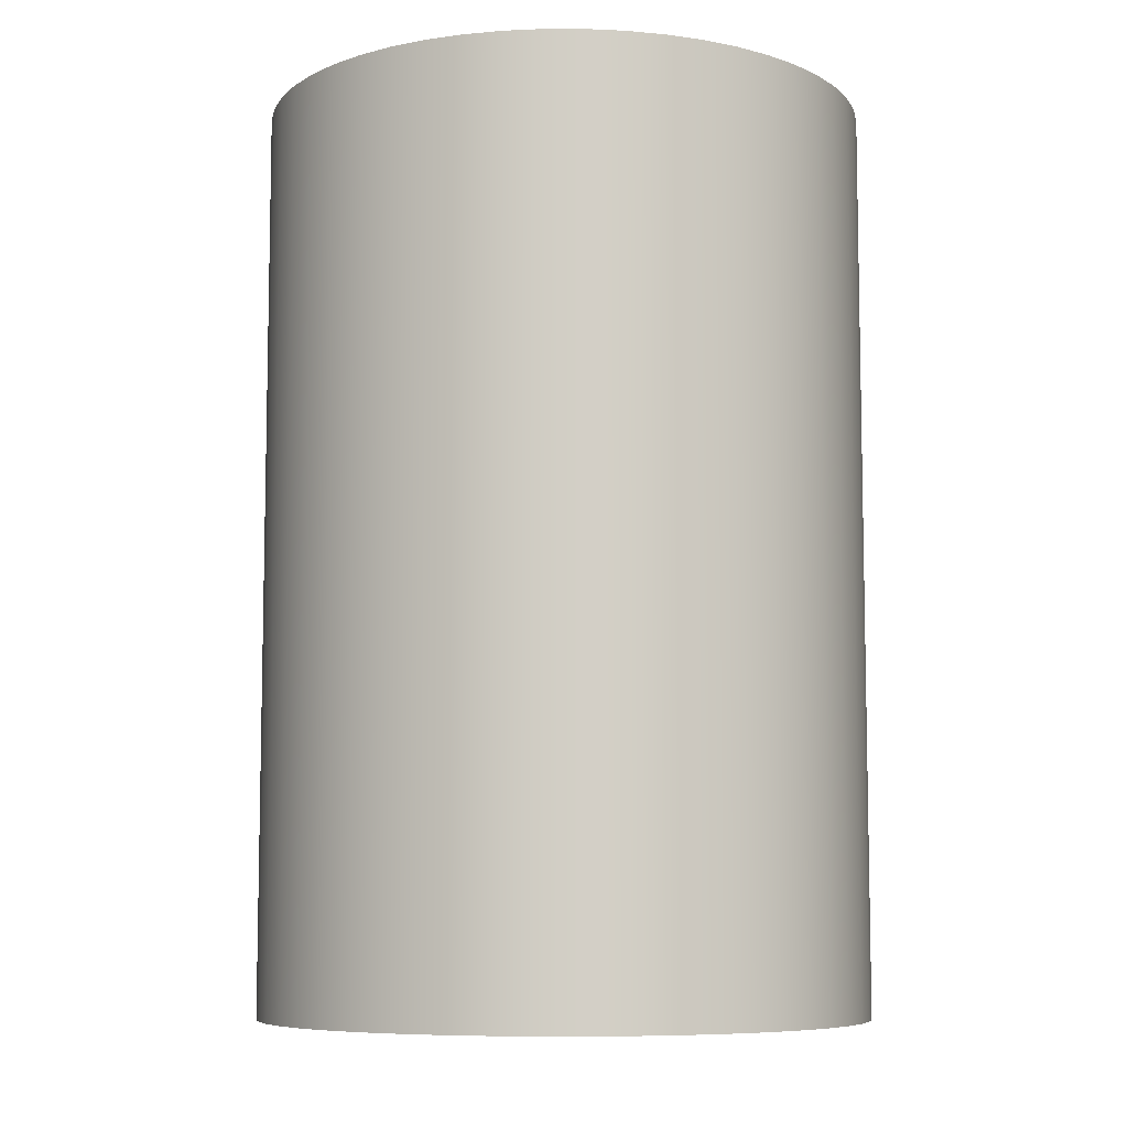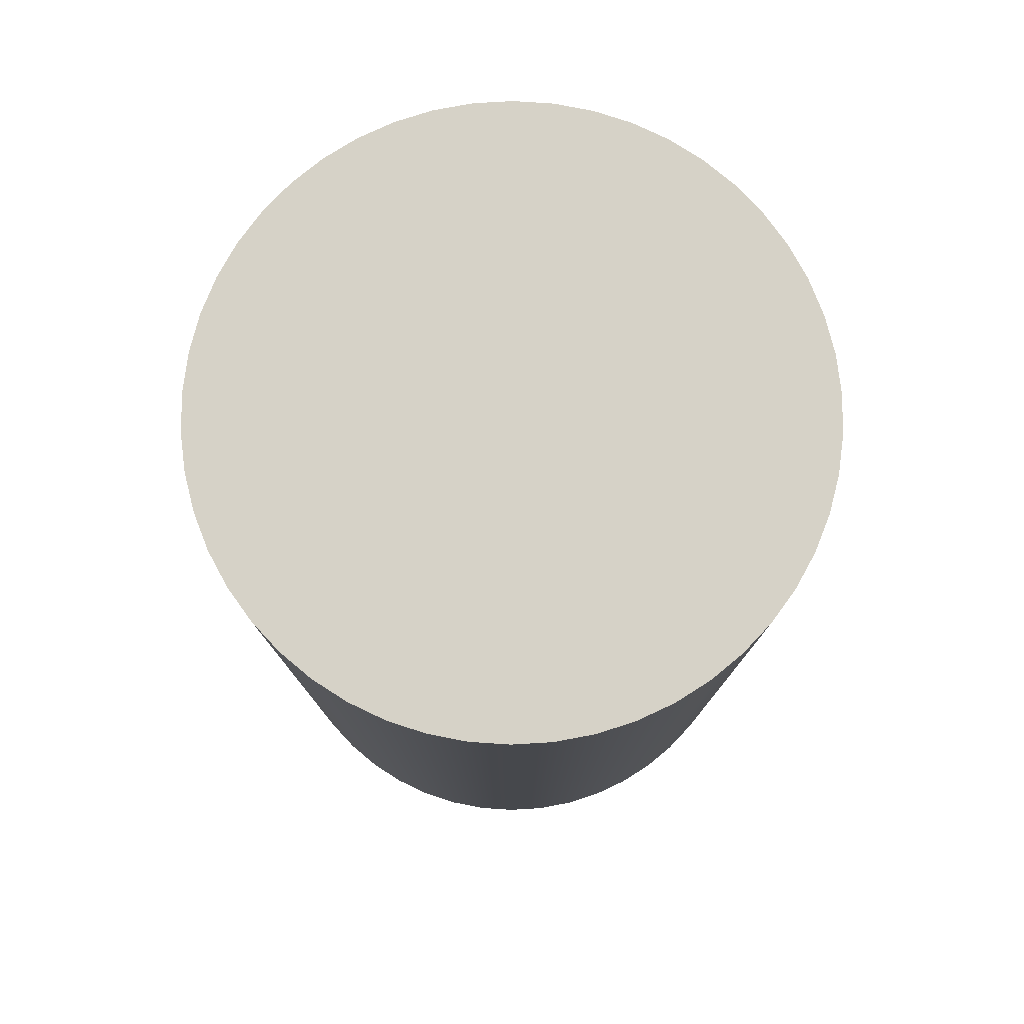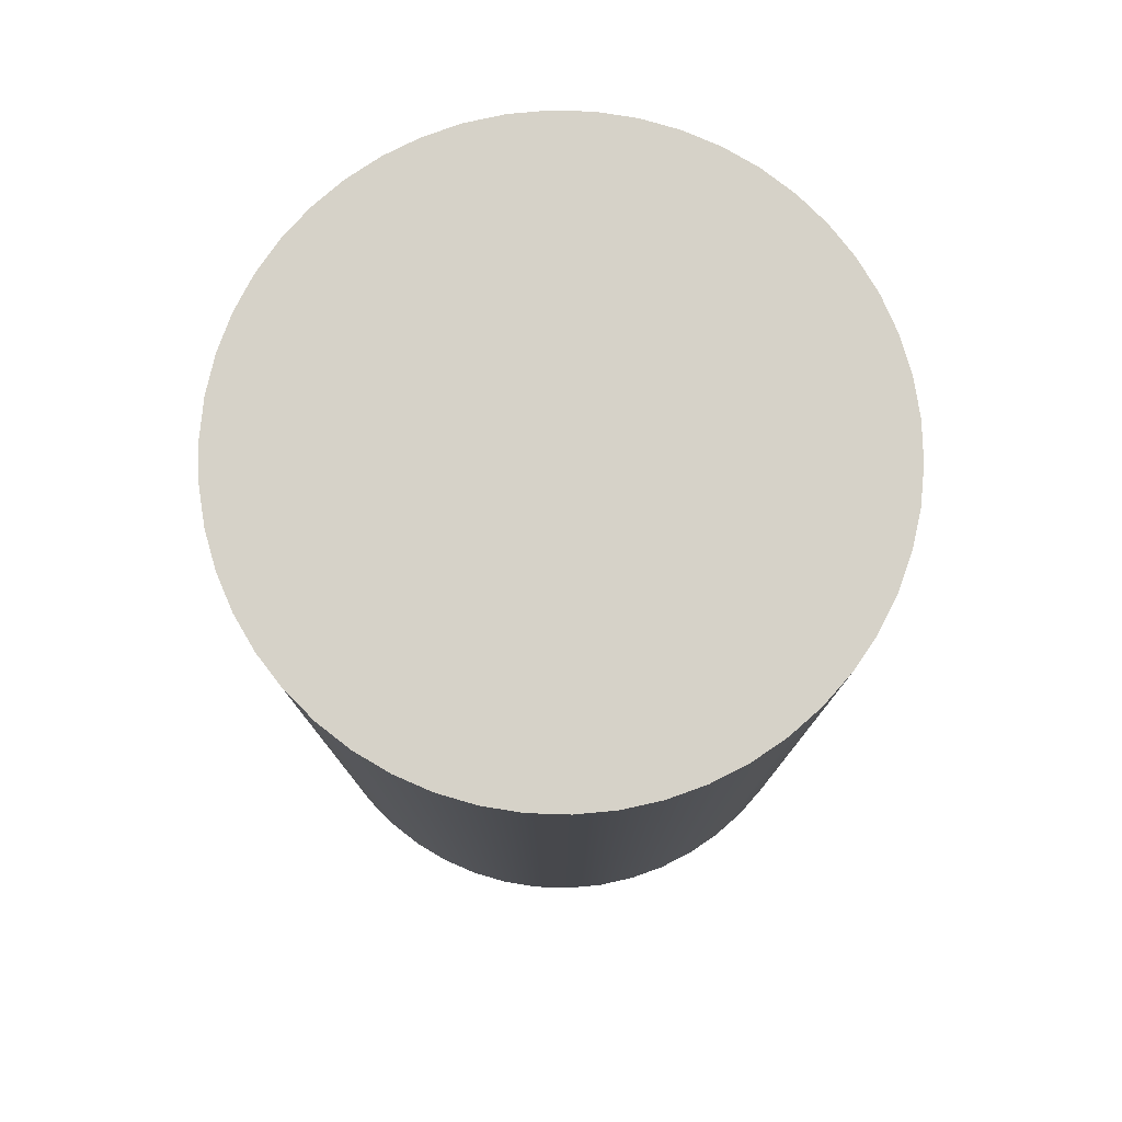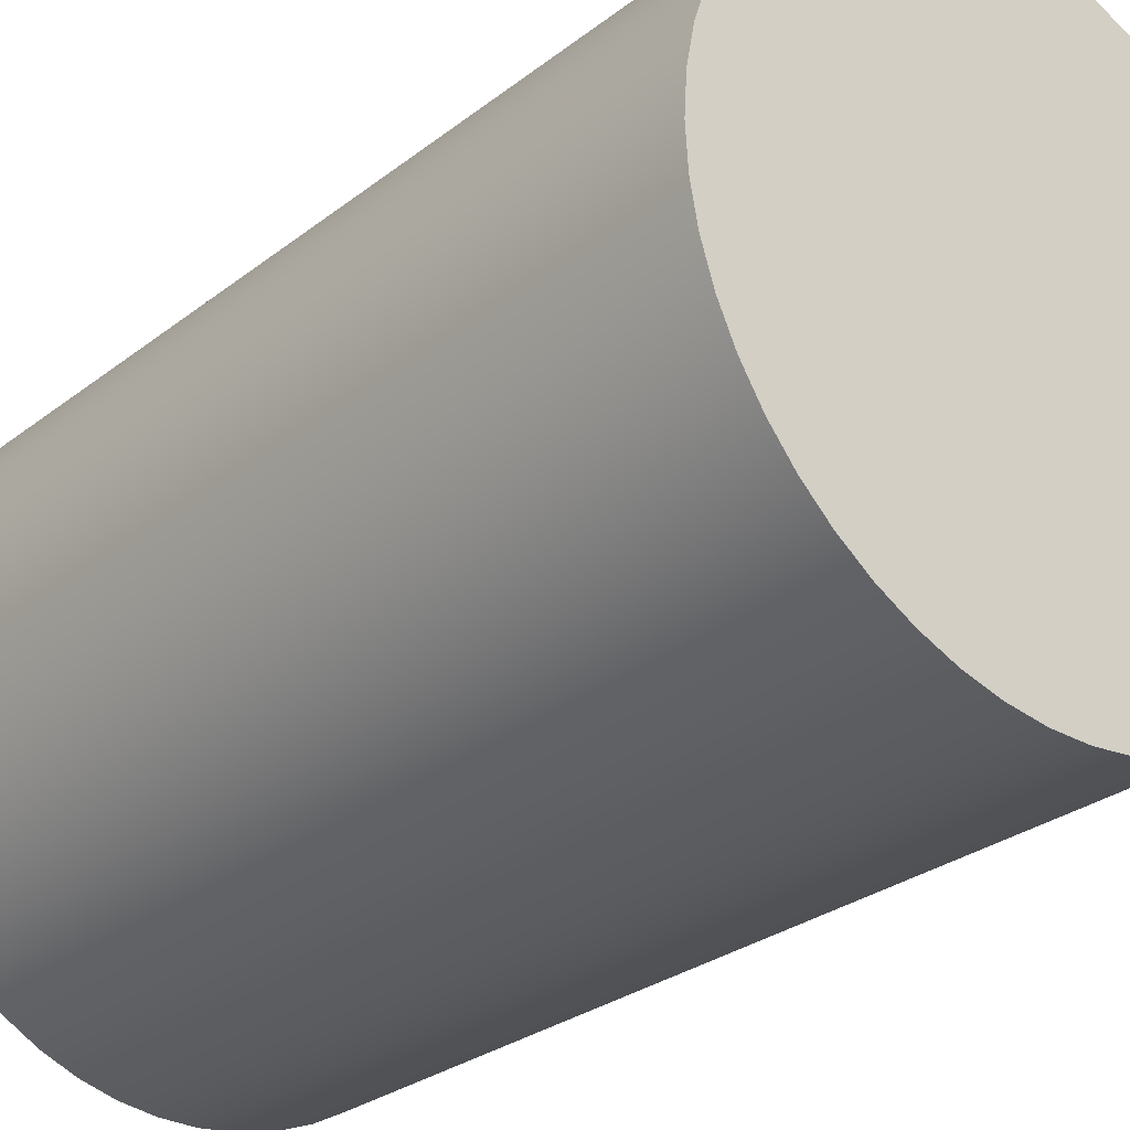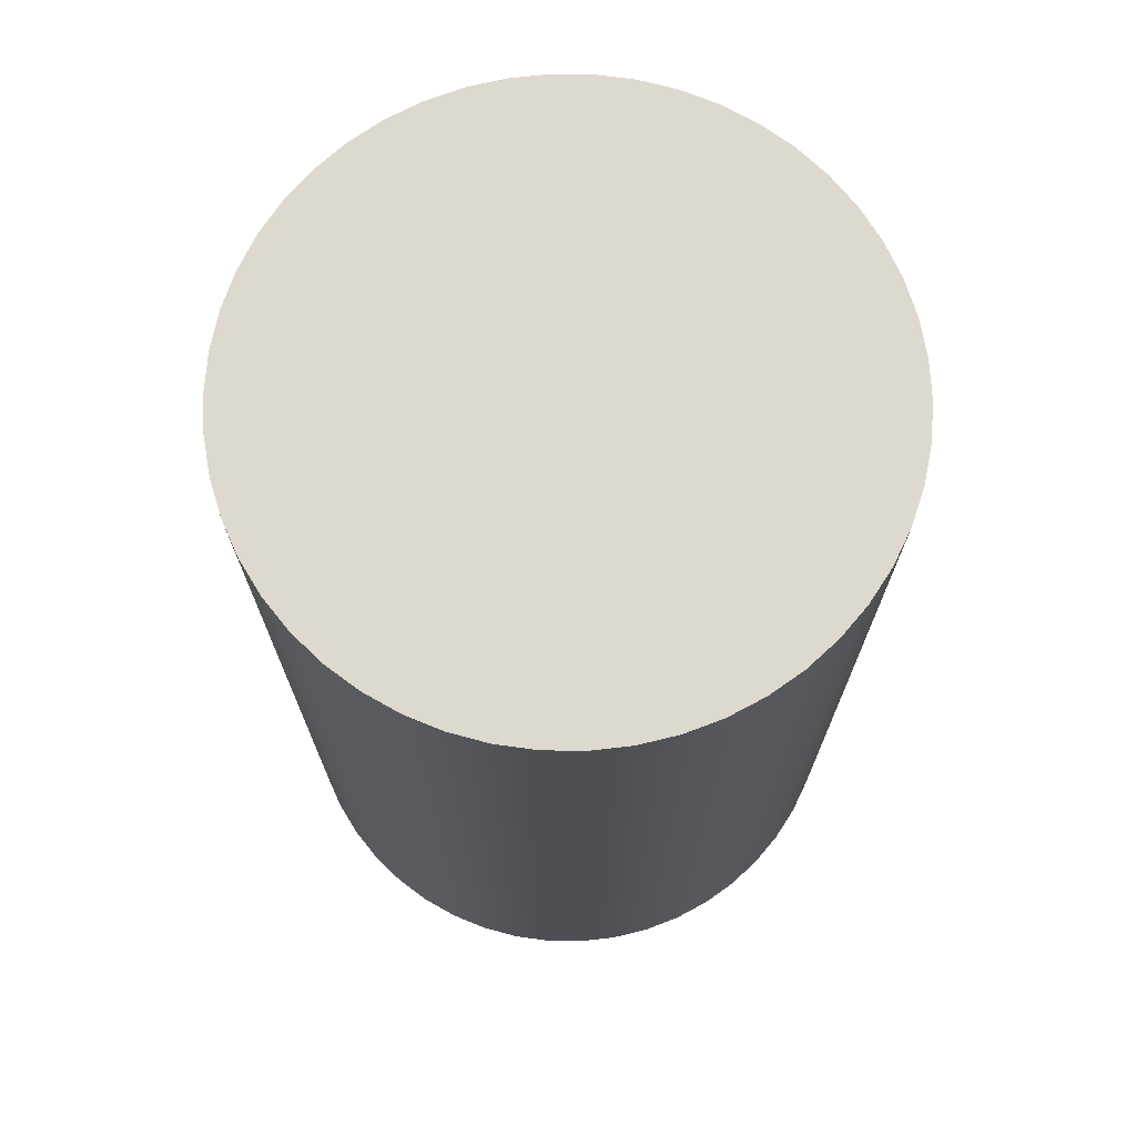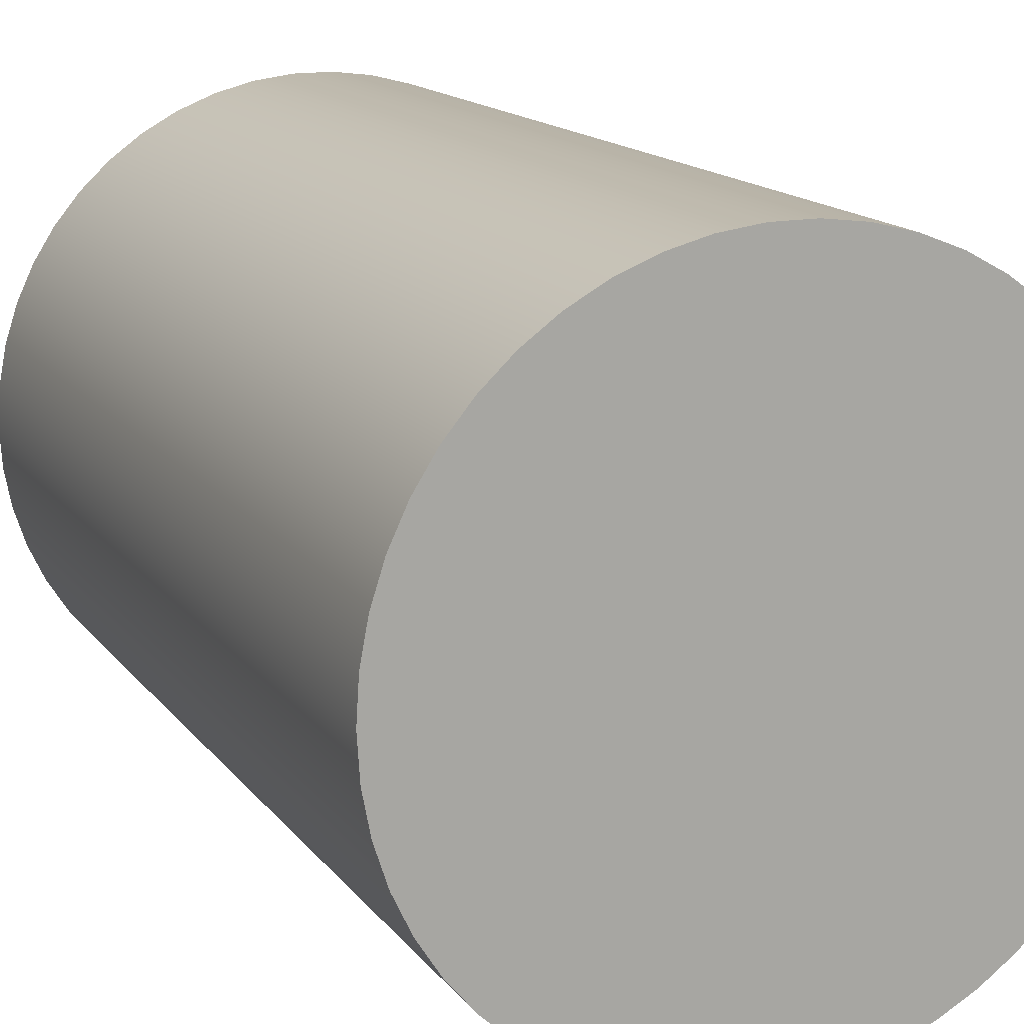
<metadata>
{"format":"obj","ext":"obj","renderer":"f3d","projection":"perspective","resolution":1024,"background":"white","views":[{"elev":-7.8,"azim":129.6,"up":"+Z"},{"elev":78.5,"azim":-154.6,"up":"+Z"},{"elev":78.4,"azim":23.5,"up":"+Z"},{"elev":-28.6,"azim":139.0,"up":"+Y"},{"elev":71.7,"azim":87.1,"up":"+Z"},{"elev":14.7,"azim":-23.4,"up":"+Y"}]}
</metadata>
<code>
v 5.461 3.175 -0.381
v 5.462 3.159 -0.381
v 5.465 3.143 -0.381
v 5.47 3.128 -0.381
v 5.477 3.114 -0.381
v 5.485 3.1 -0.381
v 5.495 3.088 -0.381
v 5.507 3.077 -0.381
v 5.52 3.068 -0.381
v 5.534 3.06 -0.381
v 5.549 3.054 -0.381
v 5.564 3.05 -0.381
v 5.58 3.048 -0.381
v 5.596 3.048 -0.381
v 5.612 3.05 -0.381
v 5.627 3.054 -0.381
v 5.642 3.06 -0.381
v 5.656 3.068 -0.381
v 5.669 3.077 -0.381
v 5.681 3.088 -0.381
v 5.691 3.1 -0.381
v 5.699 3.114 -0.381
v 5.706 3.128 -0.381
v 5.711 3.143 -0.381
v 5.714 3.159 -0.381
v 5.715 3.175 -0.381
v 5.714 3.191 -0.381
v 5.711 3.207 -0.381
v 5.706 3.222 -0.381
v 5.699 3.236 -0.381
v 5.691 3.25 -0.381
v 5.681 3.262 -0.381
v 5.669 3.273 -0.381
v 5.656 3.282 -0.381
v 5.642 3.29 -0.381
v 5.627 3.296 -0.381
v 5.612 3.3 -0.381
v 5.596 3.302 -0.381
v 5.58 3.302 -0.381
v 5.564 3.3 -0.381
v 5.549 3.296 -0.381
v 5.534 3.29 -0.381
v 5.52 3.282 -0.381
v 5.507 3.273 -0.381
v 5.495 3.262 -0.381
v 5.485 3.25 -0.381
v 5.477 3.236 -0.381
v 5.47 3.222 -0.381
v 5.465 3.207 -0.381
v 5.462 3.191 -0.381
v 5.461 3.175 0
v 5.462 3.191 0
v 5.465 3.207 0
v 5.47 3.222 0
v 5.477 3.236 0
v 5.485 3.25 0
v 5.495 3.262 0
v 5.507 3.273 0
v 5.52 3.282 0
v 5.534 3.29 0
v 5.549 3.296 0
v 5.564 3.3 0
v 5.58 3.302 0
v 5.596 3.302 0
v 5.612 3.3 0
v 5.627 3.296 0
v 5.642 3.29 0
v 5.656 3.282 0
v 5.669 3.273 0
v 5.681 3.262 0
v 5.691 3.25 0
v 5.699 3.236 0
v 5.706 3.222 0
v 5.711 3.207 0
v 5.714 3.191 0
v 5.715 3.175 0
v 5.714 3.159 0
v 5.711 3.143 0
v 5.706 3.128 0
v 5.699 3.114 0
v 5.691 3.1 0
v 5.681 3.088 0
v 5.669 3.077 0
v 5.656 3.068 0
v 5.642 3.06 0
v 5.627 3.054 0
v 5.612 3.05 0
v 5.596 3.048 0
v 5.58 3.048 0
v 5.564 3.05 0
v 5.549 3.054 0
v 5.534 3.06 0
v 5.52 3.068 0
v 5.507 3.077 0
v 5.495 3.088 0
v 5.485 3.1 0
v 5.477 3.114 0
v 5.47 3.128 0
v 5.465 3.143 0
v 5.462 3.159 0
v 5.461 3.175 0
v 5.461 3.175 -0.381
v 5.461 3.175 0
v 5.462 3.159 0
v 5.465 3.143 0
v 5.47 3.128 0
v 5.477 3.114 0
v 5.485 3.1 0
v 5.495 3.088 0
v 5.507 3.077 0
v 5.52 3.068 0
v 5.534 3.06 0
v 5.549 3.054 0
v 5.564 3.05 0
v 5.58 3.048 0
v 5.596 3.048 0
v 5.612 3.05 0
v 5.627 3.054 0
v 5.642 3.06 0
v 5.656 3.068 0
v 5.669 3.077 0
v 5.681 3.088 0
v 5.691 3.1 0
v 5.699 3.114 0
v 5.706 3.128 0
v 5.711 3.143 0
v 5.714 3.159 0
v 5.715 3.175 0
v 5.714 3.191 0
v 5.711 3.207 0
v 5.706 3.222 0
v 5.699 3.236 0
v 5.691 3.25 0
v 5.681 3.262 0
v 5.669 3.273 0
v 5.656 3.282 0
v 5.642 3.29 0
v 5.627 3.296 0
v 5.612 3.3 0
v 5.596 3.302 0
v 5.58 3.302 0
v 5.564 3.3 0
v 5.549 3.296 0
v 5.534 3.29 0
v 5.52 3.282 0
v 5.507 3.273 0
v 5.495 3.262 0
v 5.485 3.25 0
v 5.477 3.236 0
v 5.47 3.222 0
v 5.465 3.207 0
v 5.462 3.191 0
v 5.461 3.175 -0.381
v 5.462 3.191 -0.381
v 5.465 3.207 -0.381
v 5.47 3.222 -0.381
v 5.477 3.236 -0.381
v 5.485 3.25 -0.381
v 5.495 3.262 -0.381
v 5.507 3.273 -0.381
v 5.52 3.282 -0.381
v 5.534 3.29 -0.381
v 5.549 3.296 -0.381
v 5.564 3.3 -0.381
v 5.58 3.302 -0.381
v 5.596 3.302 -0.381
v 5.612 3.3 -0.381
v 5.627 3.296 -0.381
v 5.642 3.29 -0.381
v 5.656 3.282 -0.381
v 5.669 3.273 -0.381
v 5.681 3.262 -0.381
v 5.691 3.25 -0.381
v 5.699 3.236 -0.381
v 5.706 3.222 -0.381
v 5.711 3.207 -0.381
v 5.714 3.191 -0.381
v 5.715 3.175 -0.381
v 5.714 3.159 -0.381
v 5.711 3.143 -0.381
v 5.706 3.128 -0.381
v 5.699 3.114 -0.381
v 5.691 3.1 -0.381
v 5.681 3.088 -0.381
v 5.669 3.077 -0.381
v 5.656 3.068 -0.381
v 5.642 3.06 -0.381
v 5.627 3.054 -0.381
v 5.612 3.05 -0.381
v 5.596 3.048 -0.381
v 5.58 3.048 -0.381
v 5.564 3.05 -0.381
v 5.549 3.054 -0.381
v 5.534 3.06 -0.381
v 5.52 3.068 -0.381
v 5.507 3.077 -0.381
v 5.495 3.088 -0.381
v 5.485 3.1 -0.381
v 5.477 3.114 -0.381
v 5.47 3.128 -0.381
v 5.465 3.143 -0.381
v 5.462 3.159 -0.381
g bbcef16e-e2a7-11ea-a3fa-54bf646e7e1f
f 2 100 1
f 1 100 101
f 102 51 50
f 50 51 52
f 50 52 49
f 49 52 53
f 49 53 48
f 48 53 54
f 48 54 47
f 47 54 55
f 47 55 46
f 46 55 56
f 46 56 45
f 45 56 57
f 45 57 44
f 44 57 58
f 44 58 43
f 43 58 59
f 43 59 42
f 42 59 60
f 42 60 41
f 41 60 61
f 41 61 40
f 40 61 62
f 40 62 39
f 39 62 63
f 39 63 38
f 38 63 64
f 38 64 37
f 37 64 65
f 37 65 36
f 36 65 66
f 36 66 35
f 35 66 67
f 35 67 34
f 34 67 68
f 34 68 33
f 33 68 69
f 33 69 32
f 32 69 70
f 32 70 31
f 31 70 71
f 31 71 30
f 30 71 72
f 30 72 29
f 29 72 73
f 29 73 28
f 28 73 74
f 28 74 27
f 27 74 75
f 27 75 26
f 26 75 76
f 26 76 25
f 25 76 77
f 25 77 24
f 24 77 78
f 24 78 23
f 23 78 79
f 23 79 22
f 22 79 80
f 22 80 21
f 21 80 81
f 21 81 20
f 20 81 82
f 20 82 19
f 19 82 83
f 19 83 18
f 18 83 84
f 18 84 17
f 17 84 85
f 17 85 16
f 16 85 86
f 16 86 15
f 15 86 87
f 15 87 14
f 14 87 88
f 14 88 13
f 13 88 89
f 13 89 12
f 12 89 90
f 12 90 11
f 11 90 91
f 11 91 10
f 10 91 92
f 10 92 9
f 9 92 93
f 9 93 8
f 8 93 94
f 8 94 7
f 7 94 95
f 7 95 6
f 6 95 96
f 6 96 5
f 5 96 97
f 5 97 4
f 4 97 98
f 4 98 3
f 3 98 99
f 3 99 2
f 2 99 100
g bbcf3fb8-e2a7-11ea-af82-54bf646e7e1f
f 104 127 103
f 103 127 128
f 103 128 152
f 152 128 129
f 152 129 151
f 151 129 130
f 151 130 150
f 150 130 131
f 150 131 149
f 149 131 132
f 149 132 148
f 148 132 133
f 148 133 147
f 147 133 134
f 147 134 146
f 146 134 135
f 146 135 145
f 145 135 136
f 145 136 144
f 144 136 137
f 144 137 143
f 143 137 138
f 143 138 142
f 142 138 139
f 142 139 141
f 141 139 140
f 127 104 126
f 126 104 105
f 126 105 125
f 125 105 106
f 125 106 124
f 124 106 107
f 124 107 123
f 123 107 108
f 123 108 122
f 122 108 109
f 122 109 121
f 121 109 110
f 121 110 120
f 120 110 111
f 120 111 119
f 119 111 112
f 119 112 118
f 118 112 113
f 118 113 117
f 117 113 114
f 117 114 116
f 116 114 115
g bbcf8dcc-e2a7-11ea-a2c4-54bf646e7e1f
f 154 177 153
f 153 177 178
f 153 178 202
f 202 178 179
f 202 179 201
f 201 179 180
f 201 180 200
f 200 180 181
f 200 181 199
f 199 181 182
f 199 182 198
f 198 182 183
f 198 183 197
f 197 183 184
f 197 184 196
f 196 184 185
f 196 185 195
f 195 185 186
f 195 186 194
f 194 186 187
f 194 187 193
f 193 187 188
f 193 188 192
f 192 188 189
f 192 189 191
f 191 189 190
f 177 154 176
f 176 154 155
f 176 155 175
f 175 155 156
f 175 156 174
f 174 156 157
f 174 157 173
f 173 157 158
f 173 158 172
f 172 158 159
f 172 159 171
f 171 159 160
f 171 160 170
f 170 160 161
f 170 161 169
f 169 161 162
f 169 162 168
f 168 162 163
f 168 163 167
f 167 163 164
f 167 164 166
f 166 164 165

</code>
